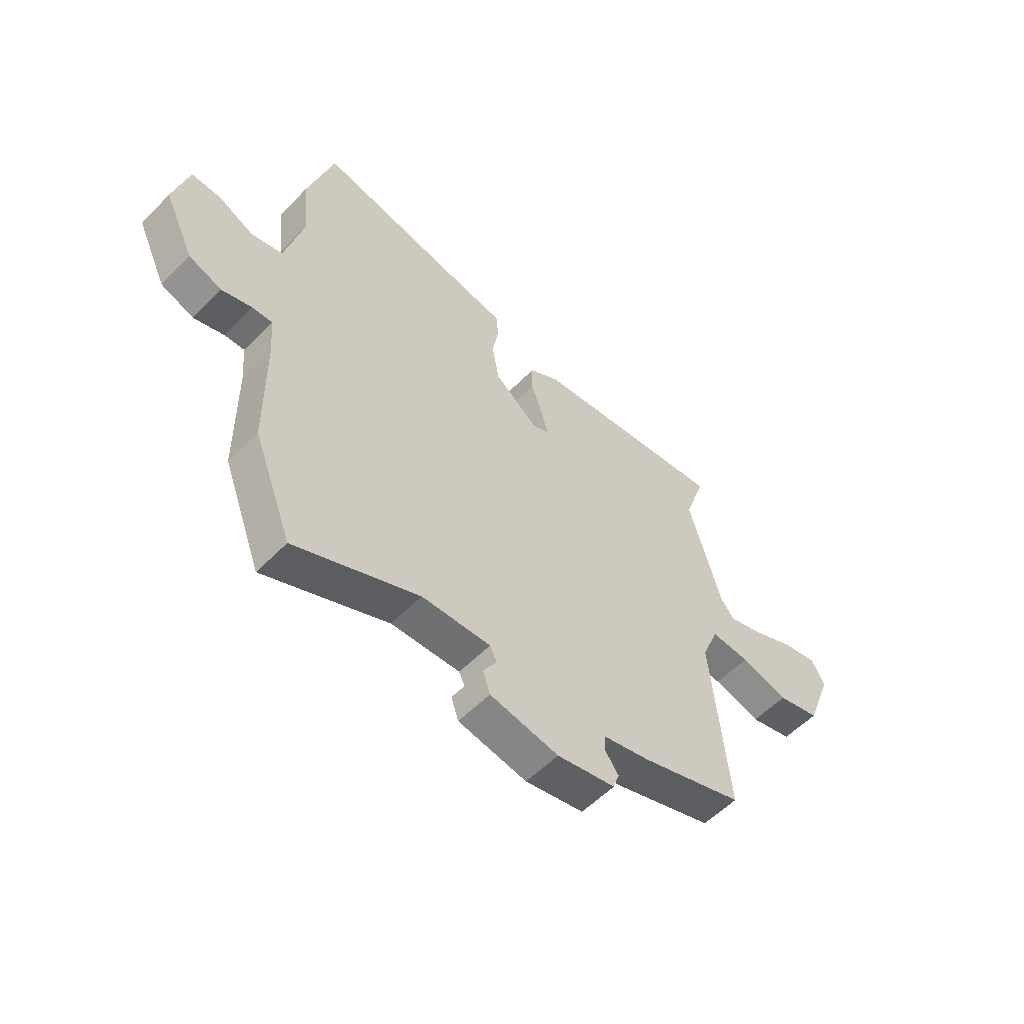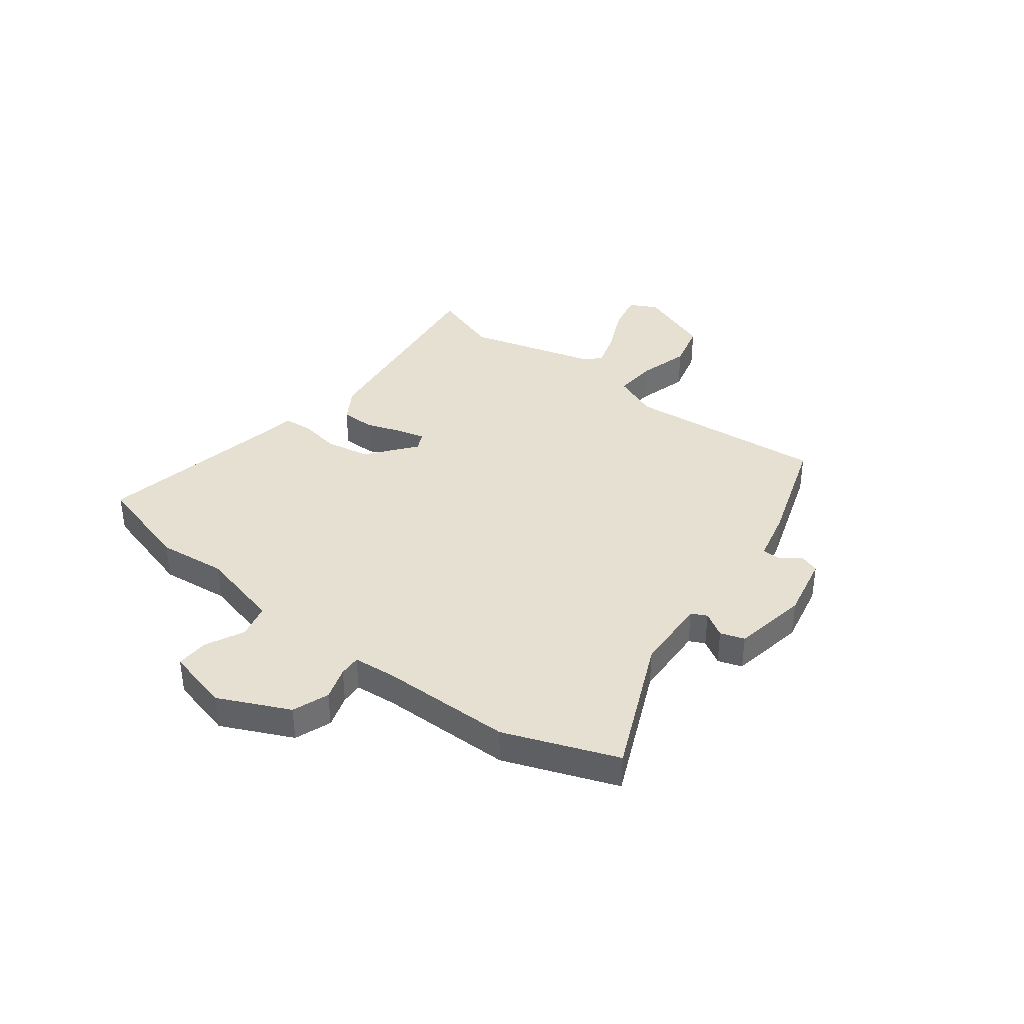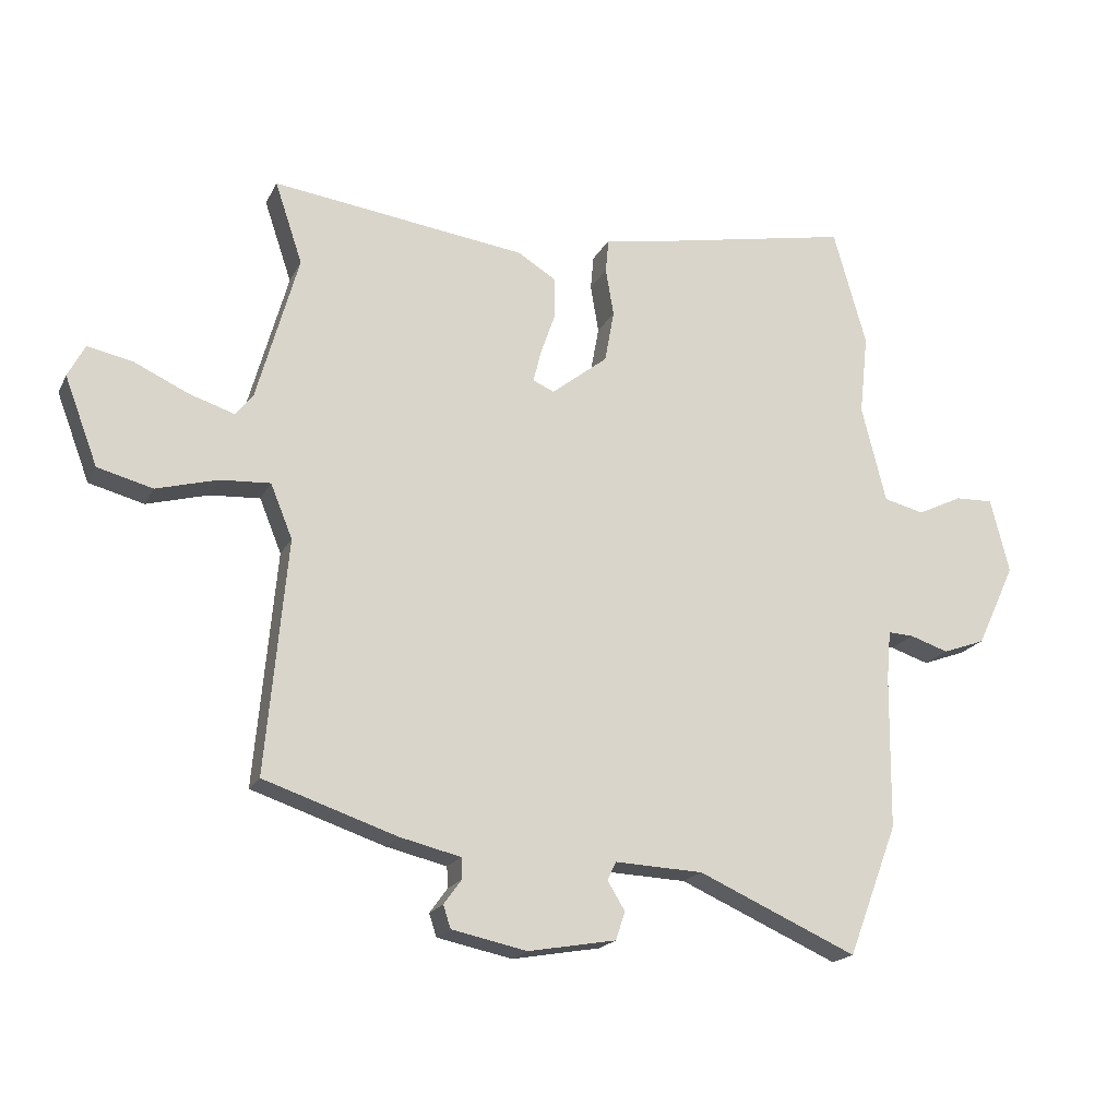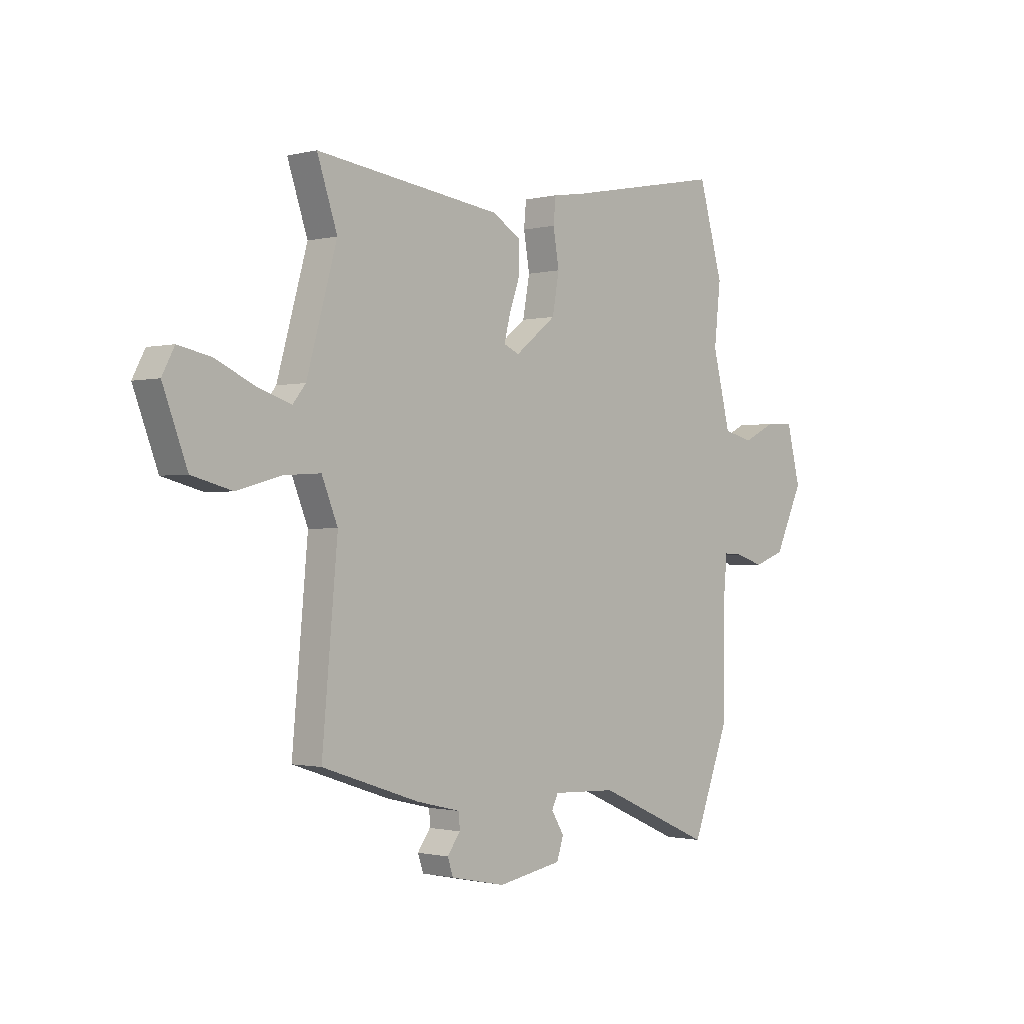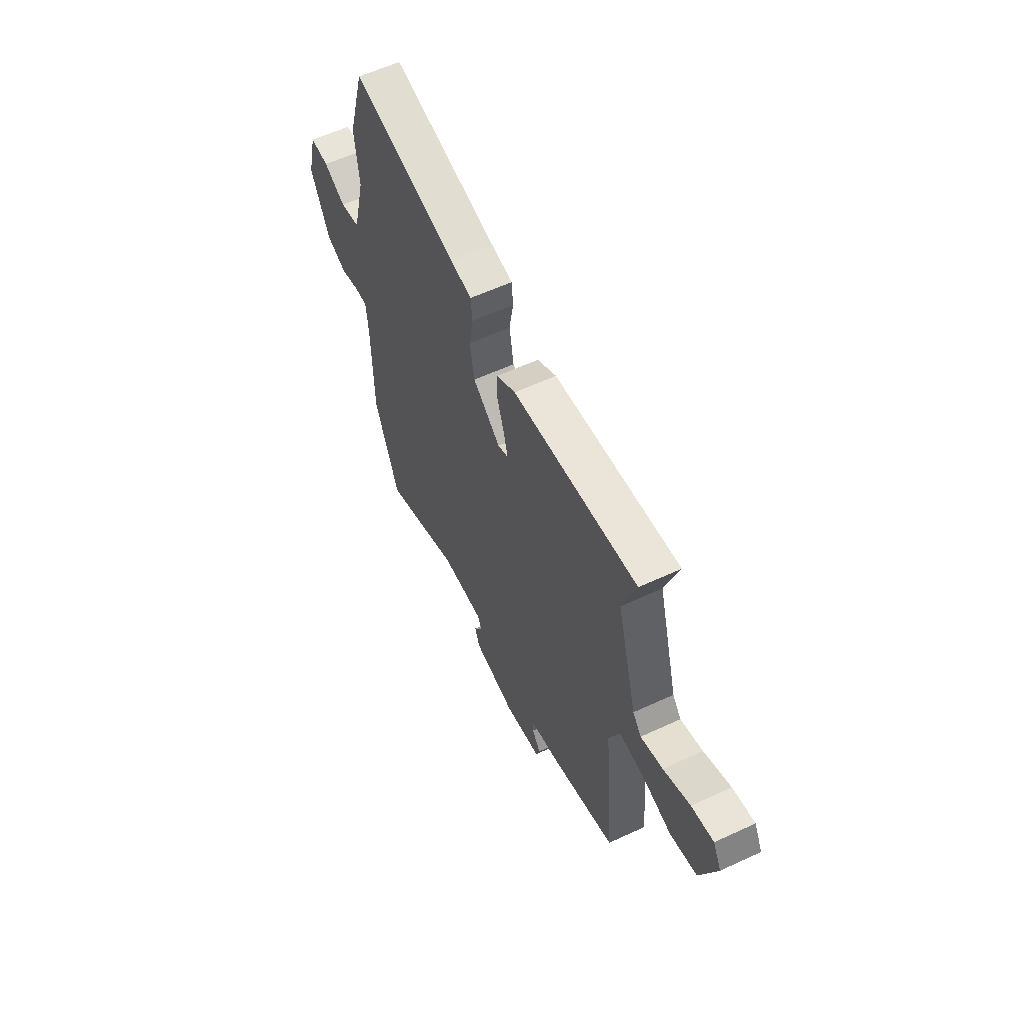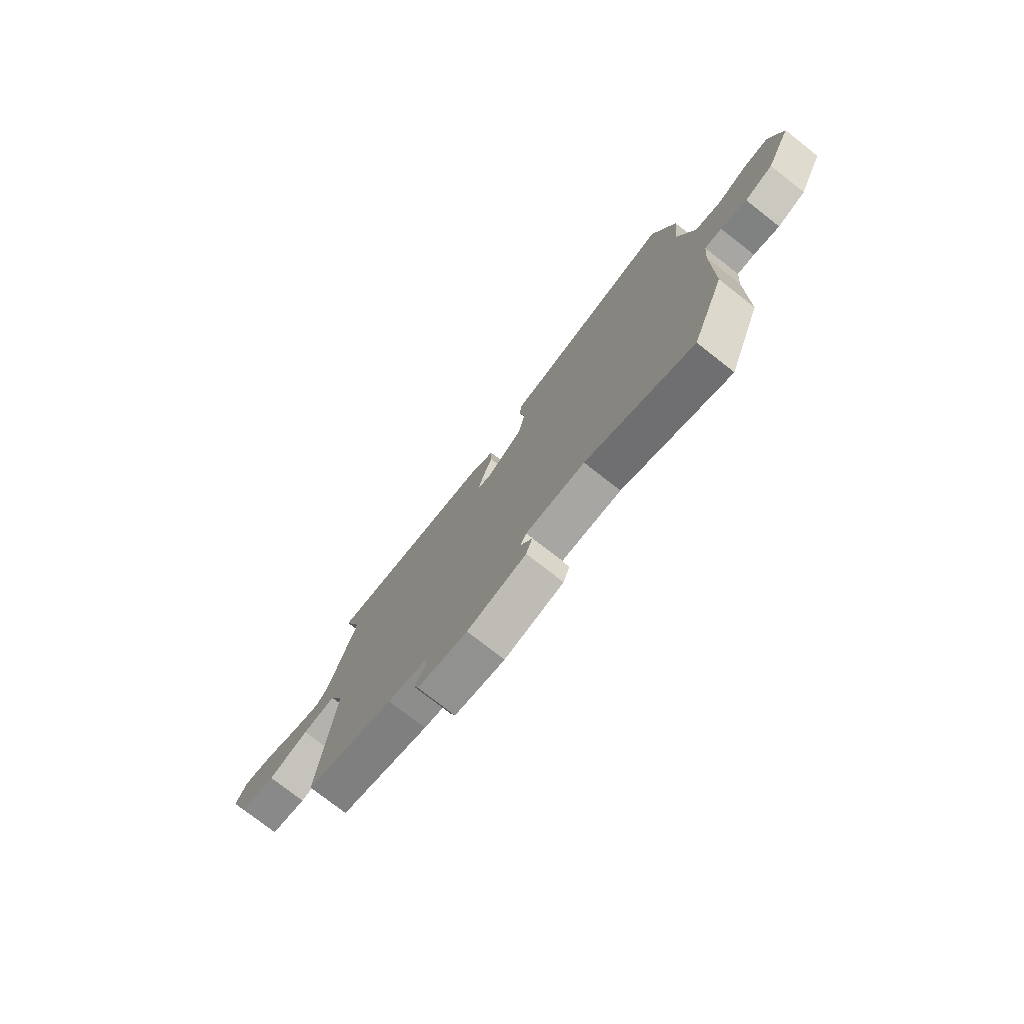
<metadata>
{"format":"obj","ext":"obj","renderer":"f3d","projection":"perspective","resolution":1024,"background":"white","views":[{"elev":-56.3,"azim":136.5,"up":"+Z"},{"elev":37.7,"azim":127.5,"up":"+Y"},{"elev":-19.1,"azim":-20.1,"up":"+Z"},{"elev":-1.1,"azim":-47.3,"up":"+Z"},{"elev":59.3,"azim":-115.5,"up":"+Z"},{"elev":-76.5,"azim":52.0,"up":"+Z"}]}
</metadata>
<code>
v 0.468 0.07 0.614
v 0.521 0.07 0.427
v 0.507 0.07 0.298
v 0.546 0.07 0.142
v 0.611 0.07 0.126
v 0.683 0.07 0.161
v 0.744 0.07 0.163
v 0.774 0.07 0.043
v 0.712 0.07 -0.089
v 0.644 0.07 -0.114
v 0.582 0.07 -0.094
v 0.541 0.07 -0.092
v 0.534 0.07 -0.171
v 0.531 0.07 -0.418
v 0.451 0.07 -0.628
v 0.197 0.07 -0.516
v 0.056 0.07 -0.51
v 0.042 0.07 -0.539
v 0.07 0.07 -0.585
v 0.055 0.07 -0.63
v -0.086 0.07 -0.655
v -0.206 0.07 -0.63
v -0.218 0.07 -0.594
v -0.19 0.07 -0.555
v -0.191 0.07 -0.521
v -0.288 0.07 -0.498
v -0.501 0.07 -0.427
v -0.467 0.07 -0.053
v -0.502 0.07 0.033
v -0.582 0.07 0.028
v -0.68 0.07 0.001
v -0.768 0.07 0.024
v -0.821 0.07 0.164
v -0.794 0.07 0.216
v -0.722 0.07 0.201
v -0.635 0.07 0.161
v -0.563 0.07 0.138
v -0.535 0.07 0.173
v -0.469 0.07 0.409
v -0.513 0.07 0.54
v -0.106 0.07 0.487
v -0.044 0.07 0.449
v -0.043 0.07 0.386
v -0.067 0.07 0.317
v -0.08 0.07 0.265
v -0.046 0.07 0.25
v 0.044 0.07 0.321
v 0.059 0.07 0.404
v 0.046 0.07 0.481
v 0.051 0.07 0.535
v 0.121 0.07 0.546
v 0.468 0 0.614
v 0.521 0 0.427
v 0.507 0 0.298
v 0.546 0 0.142
v 0.611 0 0.126
v 0.683 0 0.161
v 0.744 0 0.163
v 0.774 0 0.043
v 0.712 0 -0.089
v 0.644 0 -0.114
v 0.582 0 -0.094
v 0.541 0 -0.092
v 0.534 0 -0.171
v 0.531 0 -0.418
v 0.451 0 -0.628
v 0.197 0 -0.516
v 0.056 0 -0.51
v 0.042 0 -0.539
v 0.07 0 -0.585
v 0.055 0 -0.63
v -0.086 0 -0.655
v -0.206 0 -0.63
v -0.218 0 -0.594
v -0.19 0 -0.555
v -0.191 0 -0.521
v -0.288 0 -0.498
v -0.501 0 -0.427
v -0.467 0 -0.053
v -0.502 0 0.033
v -0.582 0 0.028
v -0.68 0 0.001
v -0.768 0 0.024
v -0.821 0 0.164
v -0.794 0 0.216
v -0.722 0 0.201
v -0.635 0 0.161
v -0.563 0 0.138
v -0.535 0 0.173
v -0.469 0 0.409
v -0.513 0 0.54
v -0.106 0 0.487
v -0.044 0 0.449
v -0.043 0 0.386
v -0.067 0 0.317
v -0.08 0 0.265
v -0.046 0 0.25
v 0.044 0 0.321
v 0.059 0 0.404
v 0.046 0 0.481
v 0.051 0 0.535
v 0.121 0 0.546
f 48 49 50 51
f 1 2 3
f 51 1 3
f 48 51 3
f 47 48 3
f 46 47 3 4
f 42 43 44
f 41 42 44
f 40 41 44
f 39 40 44
f 38 39 44 45
f 37 38 45 46
f 34 35 36
f 33 34 36
f 32 33 36
f 31 32 36
f 30 31 36
f 29 30 36 37
f 25 26 27 28
f 25 28 29
f 22 23 24
f 21 22 24
f 20 21 24
f 19 20 24
f 18 19 24
f 17 18 24 25
f 13 14 15 16
f 12 13 16 17
f 9 10 11
f 8 9 11
f 7 8 11
f 6 7 11
f 5 6 11
f 5 11 12
f 4 5 12
f 46 4 12
f 37 46 12
f 29 37 12
f 12 17 25 29
f 102 101 100 99
f 54 53 52
f 54 52 102
f 54 102 99
f 54 99 98
f 55 54 98 97
f 95 94 93
f 95 93 92
f 95 92 91
f 95 91 90
f 96 95 90 89
f 97 96 89 88
f 87 86 85
f 87 85 84
f 87 84 83
f 87 83 82
f 87 82 81
f 88 87 81 80
f 79 78 77 76
f 80 79 76
f 75 74 73
f 75 73 72
f 75 72 71
f 75 71 70
f 75 70 69
f 76 75 69 68
f 67 66 65 64
f 68 67 64 63
f 62 61 60
f 62 60 59
f 62 59 58
f 62 58 57
f 62 57 56
f 63 62 56
f 63 56 55
f 63 55 97
f 63 97 88
f 63 88 80
f 80 76 68 63
f 1 52 53 2
f 2 53 54 3
f 3 54 55 4
f 4 55 56 5
f 5 56 57 6
f 6 57 58 7
f 7 58 59 8
f 8 59 60 9
f 9 60 61 10
f 10 61 62 11
f 11 62 63 12
f 12 63 64 13
f 13 64 65 14
f 14 65 66 15
f 15 66 67 16
f 16 67 68 17
f 17 68 69 18
f 18 69 70 19
f 19 70 71 20
f 20 71 72 21
f 21 72 73 22
f 22 73 74 23
f 23 74 75 24
f 24 75 76 25
f 25 76 77 26
f 26 77 78 27
f 27 78 79 28
f 28 79 80 29
f 29 80 81 30
f 30 81 82 31
f 31 82 83 32
f 32 83 84 33
f 33 84 85 34
f 34 85 86 35
f 35 86 87 36
f 36 87 88 37
f 37 88 89 38
f 38 89 90 39
f 39 90 91 40
f 40 91 92 41
f 41 92 93 42
f 42 93 94 43
f 43 94 95 44
f 44 95 96 45
f 45 96 97 46
f 46 97 98 47
f 47 98 99 48
f 48 99 100 49
f 49 100 101 50
f 50 101 102 51
f 51 102 52 1

</code>
